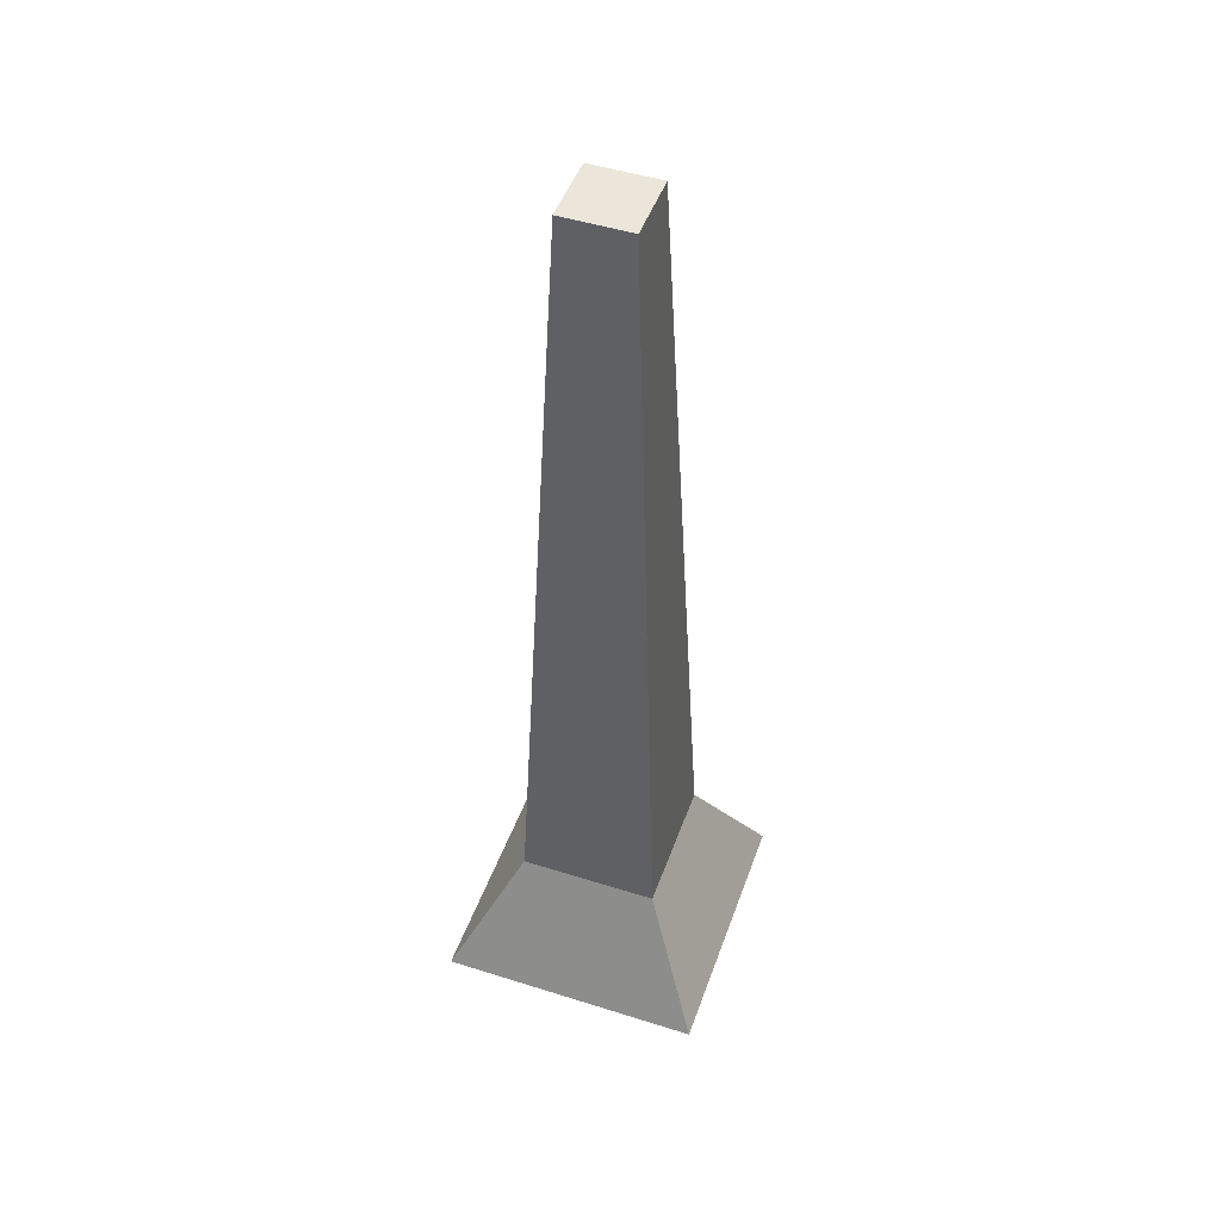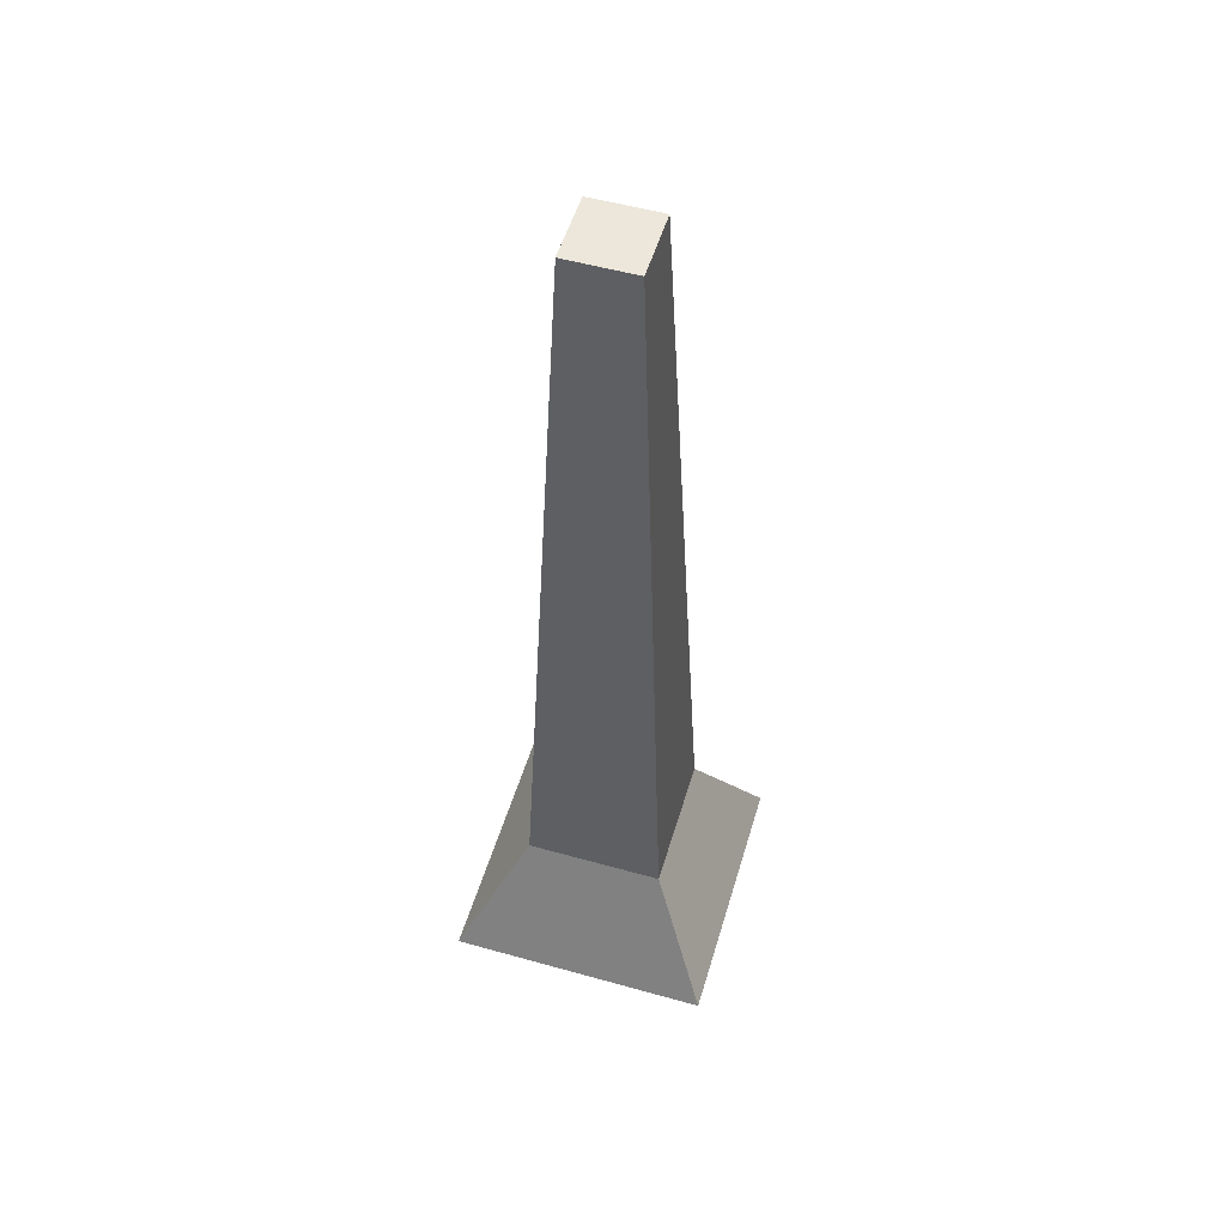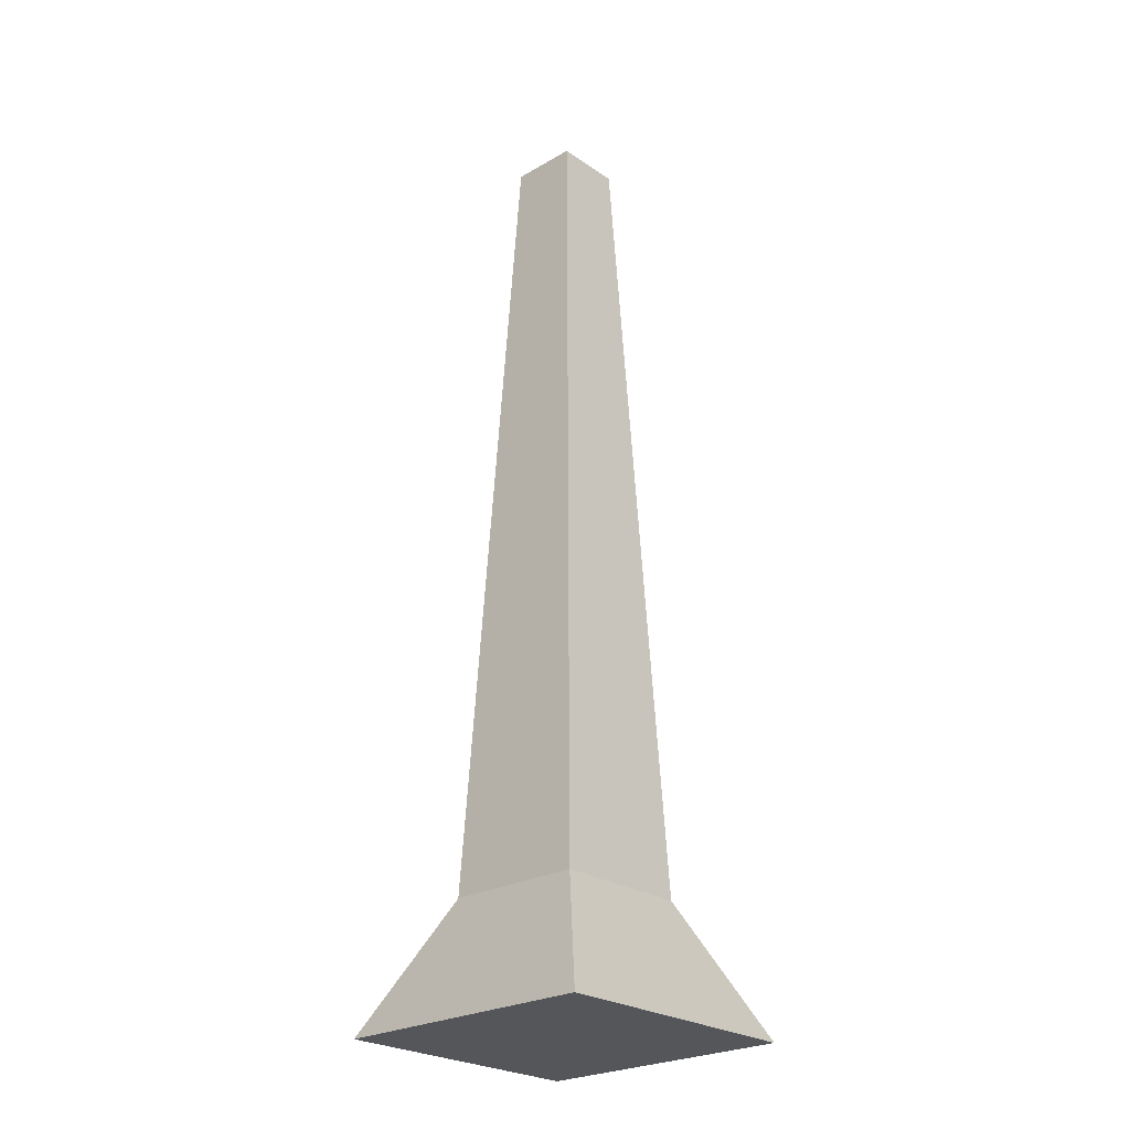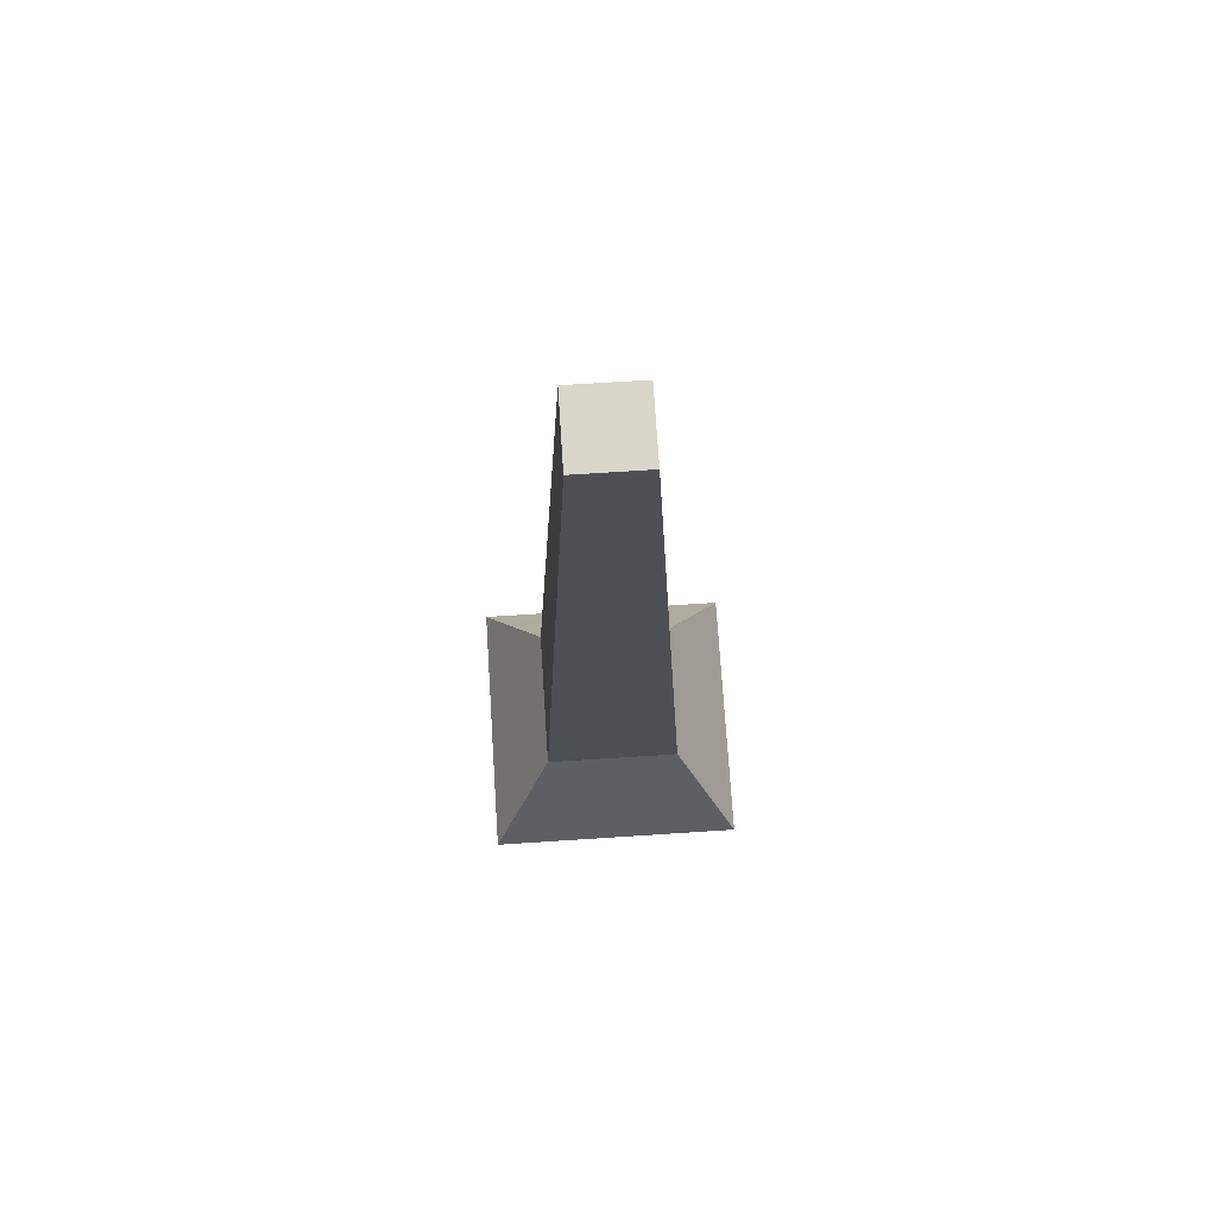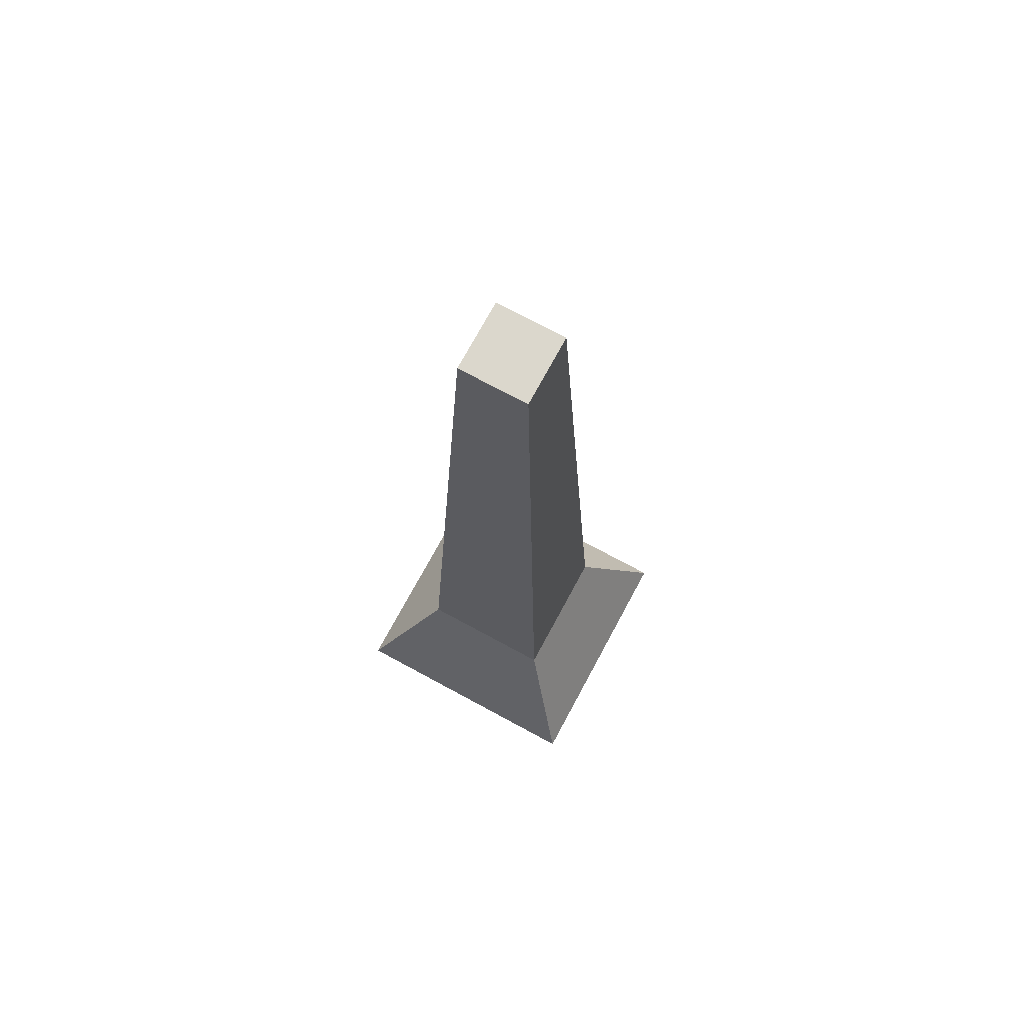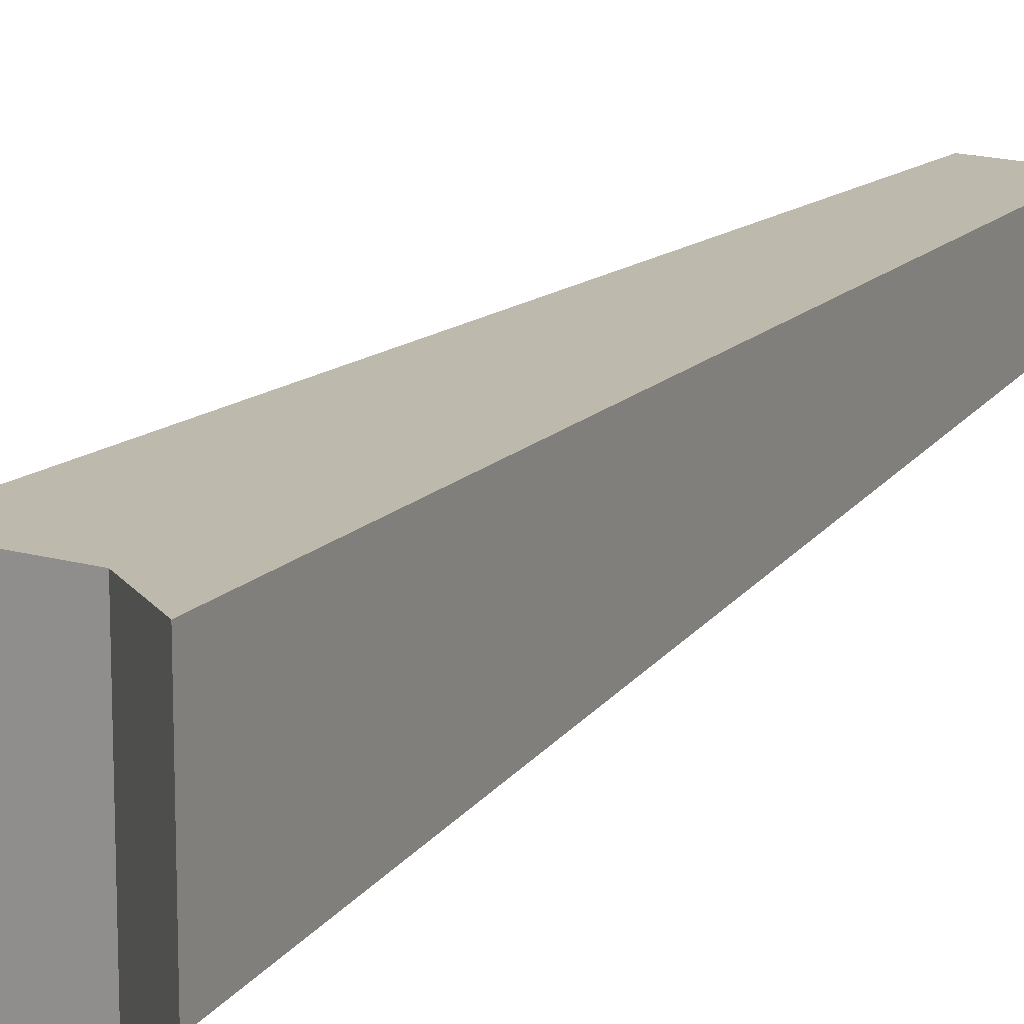
<metadata>
{"format":"obj","ext":"obj","renderer":"f3d","projection":"perspective","resolution":1024,"background":"white","views":[{"elev":48.5,"azim":109.4,"up":"+Y"},{"elev":53.6,"azim":16.6,"up":"+Y"},{"elev":-25.4,"azim":132.6,"up":"+Y"},{"elev":74.1,"azim":-93.7,"up":"+Y"},{"elev":73.4,"azim":118.4,"up":"+Y"},{"elev":17.4,"azim":29.0,"up":"+Z"}]}
</metadata>
<code>
o Cube
v 7.074 -6.928 -7.074
v 7.074 -6.928 7.074
v -7.074 -6.928 7.074
v -7.074 -6.928 -7.074
v 3.698 -0.03778 -3.698
v 3.698 -0.03778 3.698
v -3.698 -0.03778 3.698
v -3.698 -0.03778 -3.698
v 1.814 43.21 -1.814
v 1.814 43.21 1.814
v -1.814 43.21 1.814
v -1.814 43.21 -1.814
f 1 2 3 4
f 8 7 11 12
f 1 5 6 2
f 2 6 7 3
f 3 7 8 4
f 5 1 4 8
f 9 12 11 10
f 7 6 10 11
f 5 8 12 9
f 6 5 9 10

</code>
